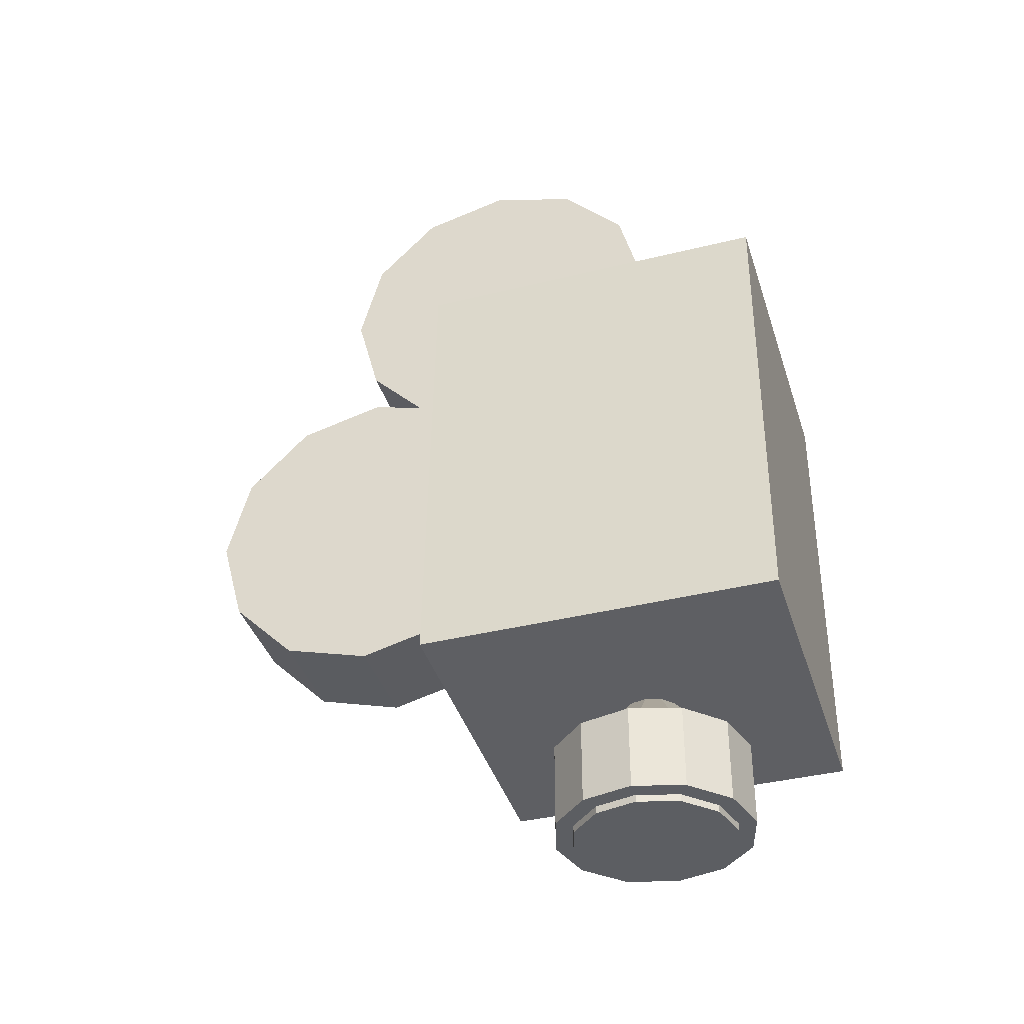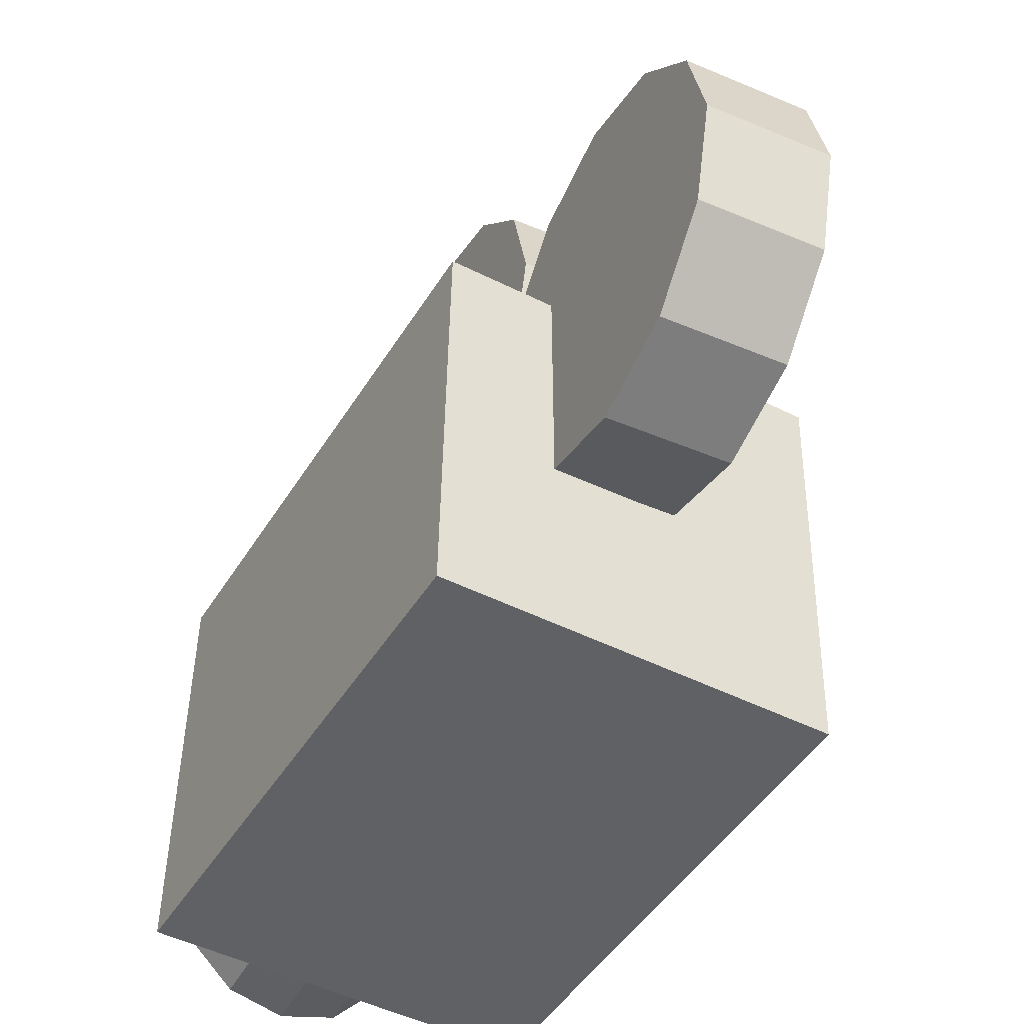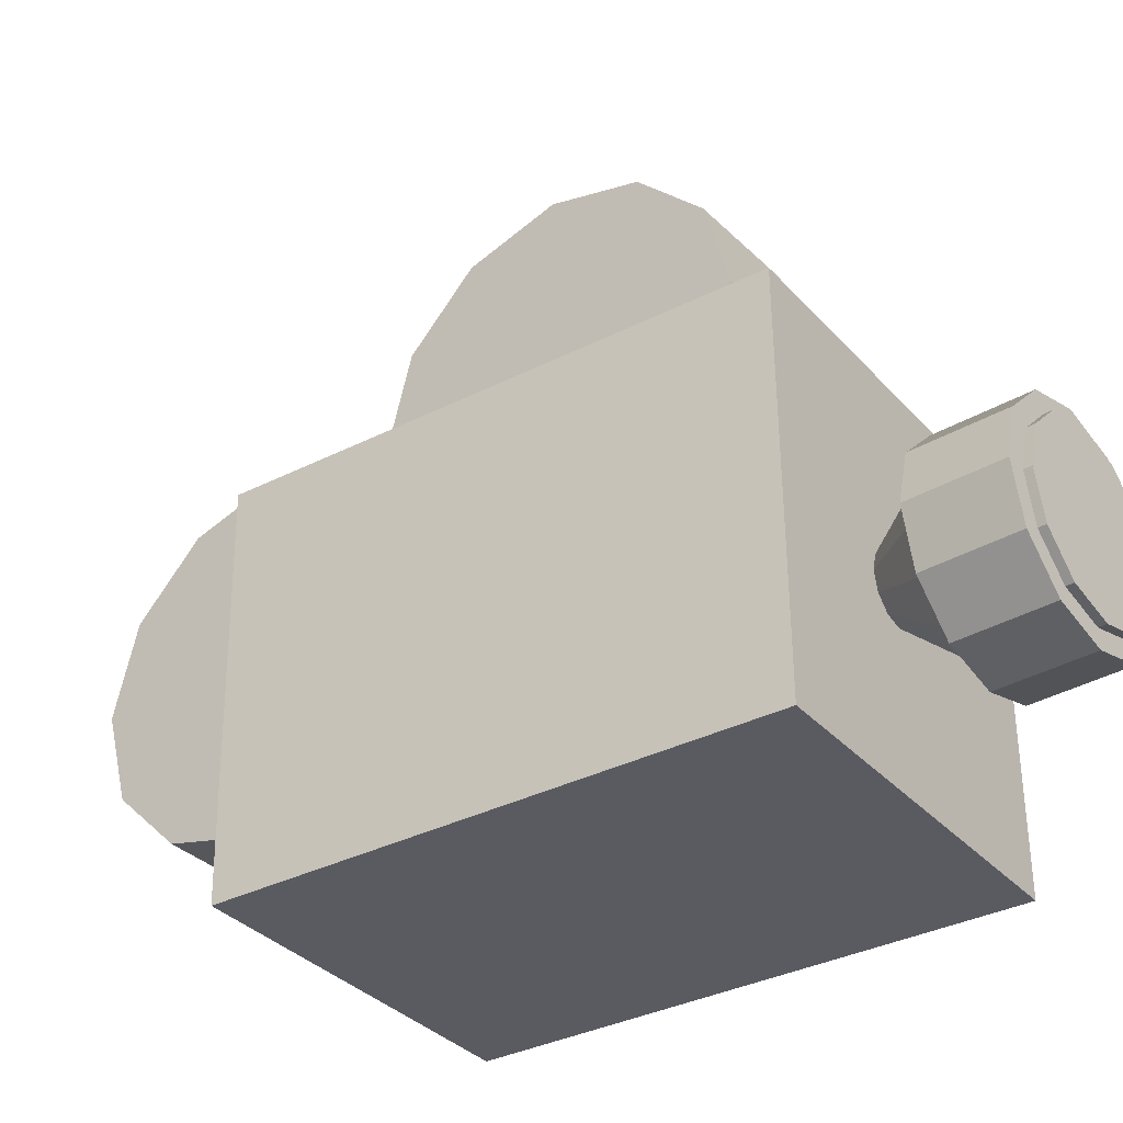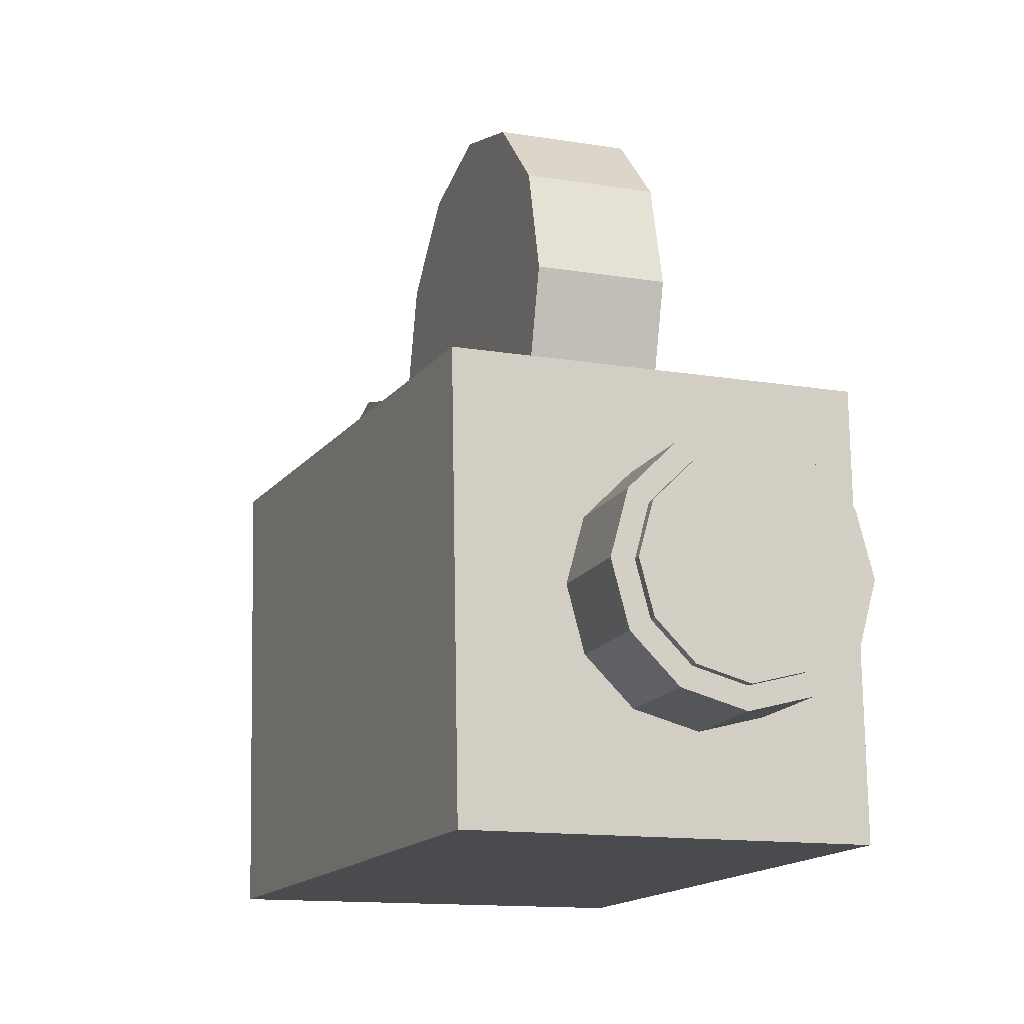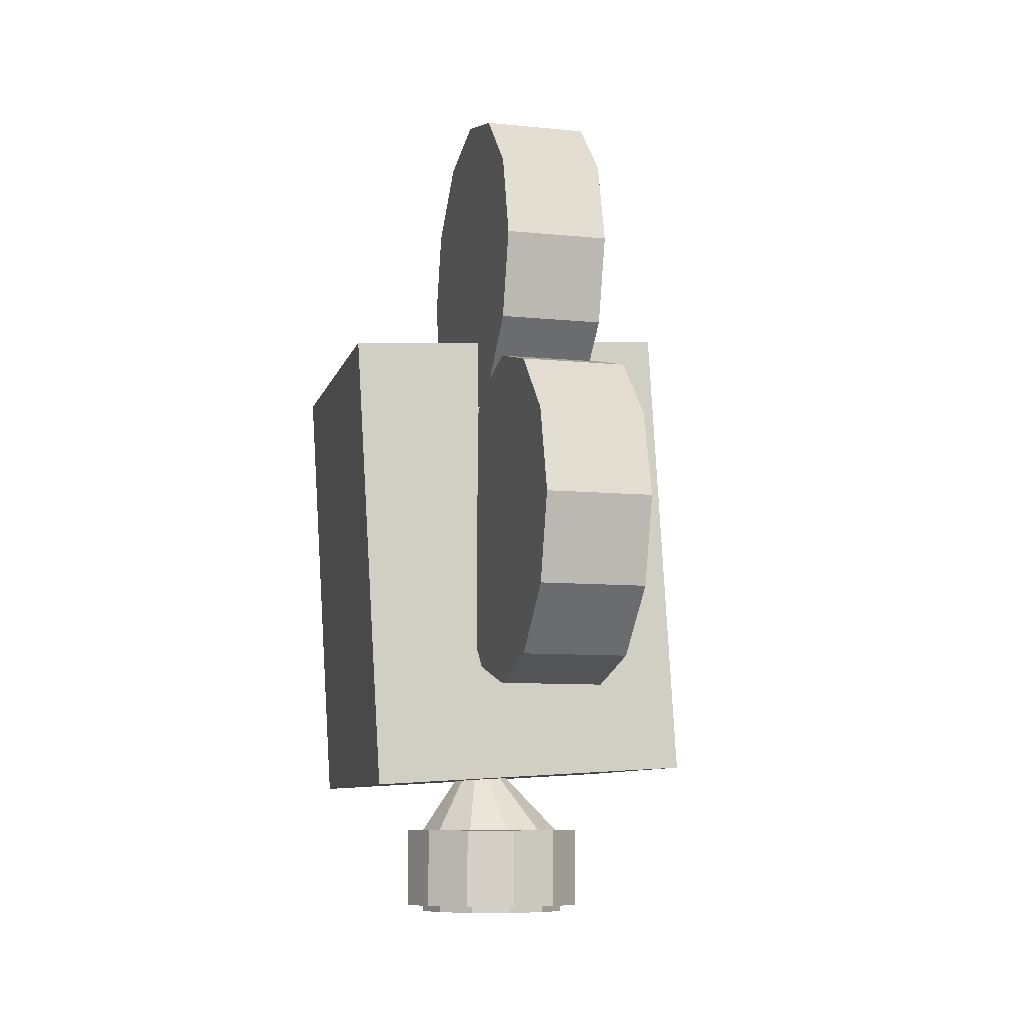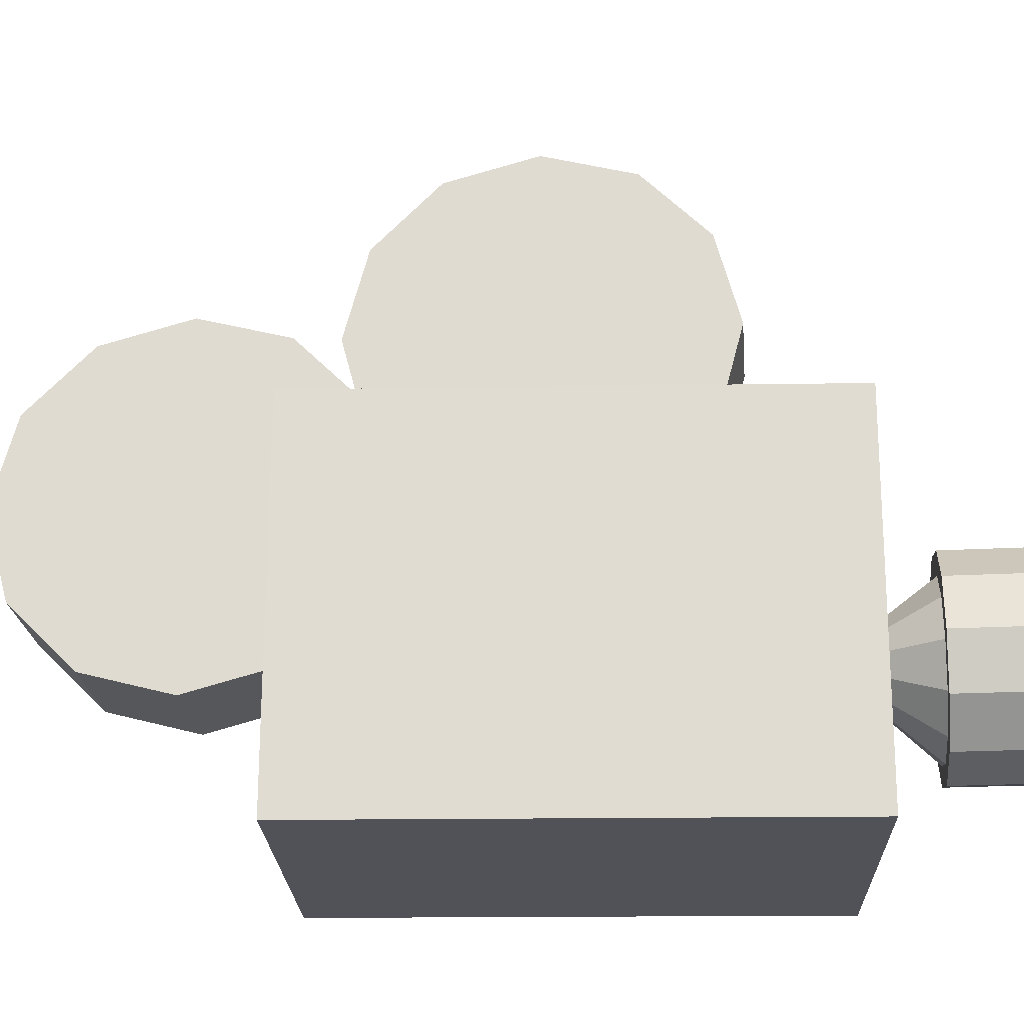
<metadata>
{"format":"obj","ext":"obj","renderer":"f3d","projection":"perspective","resolution":1024,"background":"white","views":[{"elev":-37.6,"azim":-73.7,"up":"+Z"},{"elev":-45.3,"azim":-26.1,"up":"+Y"},{"elev":-34.6,"azim":128.0,"up":"+Y"},{"elev":-14.9,"azim":160.4,"up":"+Y"},{"elev":-9.0,"azim":165.2,"up":"+Z"},{"elev":-22.6,"azim":95.3,"up":"+Y"}]}
</metadata>
<code>
v -0.1339 -0.1708 -0.2433
v -0.1265 -0.1983 -0.2433
v -0.2598 -0.2658 -0.3933
v -0.1064 -0.2184 -0.2433
v -0.07891 -0.2258 -0.2433
v -0.1939 -0.3316 -0.3933
v -0.05141 -0.2184 -0.2433
v -0.1039 -0.3558 -0.3933
v -0.03128 -0.1983 -0.2433
v -0.01391 -0.3316 -0.3933
v -0.02391 -0.1708 -0.2433
v 0.05197 -0.2658 -0.3933
v -0.03128 -0.1433 -0.2433
v 0.07609 -0.1758 -0.3933
v -0.05141 -0.1231 -0.2433
v 0.05197 -0.08576 -0.3933
v -0.07891 -0.1158 -0.2433
v -0.01391 -0.01987 -0.3933
v -0.1064 -0.1231 -0.2433
v -0.1039 0.004242 -0.3933
v -0.1265 -0.1433 -0.2433
v -0.1939 -0.01987 -0.3933
v -0.2598 -0.08576 -0.3933
v -0.2839 -0.1758 -0.3933
v -0.1089 0.05424 -0.5833
v 0.003587 0.0241 -0.5833
v 0.003587 0.0241 -0.3933
v -0.1089 0.05424 -0.3933
v 0.08594 -0.05826 -0.5833
v 0.08594 -0.05826 -0.3933
v 0.1161 -0.1708 -0.5833
v 0.1161 -0.1708 -0.3933
v 0.08594 -0.2833 -0.5833
v 0.08594 -0.2833 -0.3933
v 0.003587 -0.3656 -0.5833
v 0.003587 -0.3656 -0.3933
v -0.1089 -0.3958 -0.5833
v -0.1089 -0.3958 -0.3933
v -0.2214 -0.3656 -0.5833
v -0.2214 -0.3656 -0.3933
v -0.3038 -0.2833 -0.5833
v -0.3038 -0.2833 -0.3933
v -0.3339 -0.1708 -0.5833
v -0.3339 -0.1708 -0.3933
v -0.3038 -0.05826 -0.5833
v -0.3038 -0.05826 -0.3933
v -0.2214 0.0241 -0.5833
v -0.2214 0.0241 -0.3933
v 0.03609 0.8842 0.3367
v 0.03609 0.832 0.5317
v -0.2039 0.832 0.5317
v -0.2039 0.8842 0.3367
v 0.03609 0.6892 0.6745
v -0.2039 0.6892 0.6745
v 0.03609 0.4942 0.7267
v -0.2039 0.4942 0.7267
v 0.03609 0.2992 0.6745
v -0.2039 0.2992 0.6745
v 0.03609 0.1565 0.5317
v -0.2039 0.1565 0.5317
v 0.03609 0.1042 0.3367
v -0.2039 0.1042 0.3367
v 0.03609 0.1565 0.1417
v -0.2039 0.1565 0.1417
v 0.03609 0.2992 -0.001017
v -0.2039 0.2992 -0.001017
v 0.03609 0.4942 -0.05327
v -0.2039 0.4942 -0.05327
v 0.03609 0.6892 -0.001017
v -0.2039 0.6892 -0.001017
v 0.03609 0.832 0.1417
v -0.2039 0.832 0.1417
v 0.03609 0.5542 1.017
v 0.03609 0.502 1.212
v -0.2039 0.502 1.212
v -0.2039 0.5542 1.017
v 0.03609 0.3592 1.354
v -0.2039 0.3592 1.354
v 0.03609 0.1642 1.407
v -0.2039 0.1642 1.407
v 0.03609 -0.03076 1.354
v -0.2039 -0.03076 1.354
v 0.03609 -0.1735 1.212
v -0.2039 -0.1735 1.212
v 0.03609 -0.2258 1.017
v -0.2039 -0.2258 1.017
v 0.03609 -0.1735 0.8217
v -0.2039 -0.1735 0.8217
v 0.03609 -0.03076 0.679
v -0.2039 -0.03076 0.679
v 0.03609 0.1642 0.6267
v -0.2039 0.1642 0.6267
v 0.03609 0.3592 0.679
v -0.2039 0.3592 0.679
v 0.03609 0.502 0.8217
v -0.2039 0.502 0.8217
v 0.324 -0.5512 0.8012
v -0.4253 -0.5364 0.8462
v -0.4098 0.2625 0.8426
v 0.3395 0.2477 0.7975
v 0.2589 -0.5549 -0.2799
v 0.2745 0.244 -0.2836
v -0.4748 0.2588 -0.2385
v -0.4904 -0.5401 -0.2348
v -0.1089 0.01424 -0.5995
v -0.01641 -0.01054 -0.5995
v -0.01641 -0.01054 -0.5333
v -0.1089 0.01424 -0.5333
v 0.0513 -0.07826 -0.5995
v 0.0513 -0.07826 -0.5333
v 0.07609 -0.1708 -0.5995
v 0.07609 -0.1708 -0.5333
v 0.0513 -0.2633 -0.5995
v 0.0513 -0.2633 -0.5333
v -0.01641 -0.331 -0.5995
v -0.01641 -0.331 -0.5333
v -0.1089 -0.3558 -0.5995
v -0.1089 -0.3558 -0.5333
v -0.2014 -0.331 -0.5995
v -0.2014 -0.331 -0.5333
v -0.2691 -0.2633 -0.5995
v -0.2691 -0.2633 -0.5333
v -0.2939 -0.1708 -0.5995
v -0.2939 -0.1708 -0.5333
v -0.2691 -0.07826 -0.5995
v -0.2691 -0.07826 -0.5333
v -0.2014 -0.01054 -0.5995
v -0.2014 -0.01054 -0.5333
o group1500837857
g mesh1500837857
f 3 2 1
f 3 4 2
f 6 5 4
f 8 7 5
f 10 9 7
f 12 11 9
f 14 13 11
f 16 15 13
f 18 17 15
f 20 19 17
f 22 21 19
f 23 1 21
f 1 2 4 5 7 9 11 13 15 17 19 21
f 8 6 3
f 1 24 3
f 23 24 1
f 3 24 23
f 22 23 21
f 3 23 22
f 20 22 19
f 3 22 20
f 18 20 17
f 3 20 18
f 16 18 15
f 3 18 16
f 14 16 13
f 3 16 14
f 12 14 11
f 3 14 12
f 10 12 9
f 3 12 10
f 8 10 7
f 3 10 8
f 6 8 5
f 3 6 4
o group1605139574
g mesh1605139574
f 28 27 26 25
f 27 30 29 26
f 30 32 31 29
f 32 34 33 31
f 34 36 35 33
f 36 38 37 35
f 38 40 39 37
f 40 42 41 39
f 42 44 43 41
f 44 46 45 43
f 46 48 47 45
f 48 28 25 47
f 25 26 29 31 33 35 37 39 41 43 45 47
f 48 46 44 42 40 38 36 34 32 30 27 28
o group694323100
g mesh694323100
f 52 51 50 49
f 51 54 53 50
f 54 56 55 53
f 56 58 57 55
f 58 60 59 57
f 60 62 61 59
f 62 64 63 61
f 64 66 65 63
f 66 68 67 65
f 68 70 69 67
f 70 72 71 69
f 72 52 49 71
f 49 50 53 55 57 59 61 63 65 67 69 71
f 72 70 68 66 64 62 60 58 56 54 51 52
o group578873317
g mesh578873317
f 76 75 74 73
f 75 78 77 74
f 78 80 79 77
f 80 82 81 79
f 82 84 83 81
f 84 86 85 83
f 86 88 87 85
f 88 90 89 87
f 90 92 91 89
f 92 94 93 91
f 94 96 95 93
f 96 76 73 95
f 73 74 77 79 81 83 85 87 89 91 93 95
f 96 94 92 90 88 86 84 82 80 78 75 76
o group1064511980
g mesh1064511980
f 100 99 98 97
f 104 103 102 101
f 98 104 101 97
f 102 103 99 100
f 101 102 100 97
f 99 103 104 98
o group2000811360
g mesh2000811360
f 108 107 106 105
f 107 110 109 106
f 110 112 111 109
f 112 114 113 111
f 114 116 115 113
f 116 118 117 115
f 118 120 119 117
f 120 122 121 119
f 122 124 123 121
f 124 126 125 123
f 126 128 127 125
f 128 108 105 127
f 105 106 109 111 113 115 117 119 121 123 125 127
f 128 126 124 122 120 118 116 114 112 110 107 108

</code>
